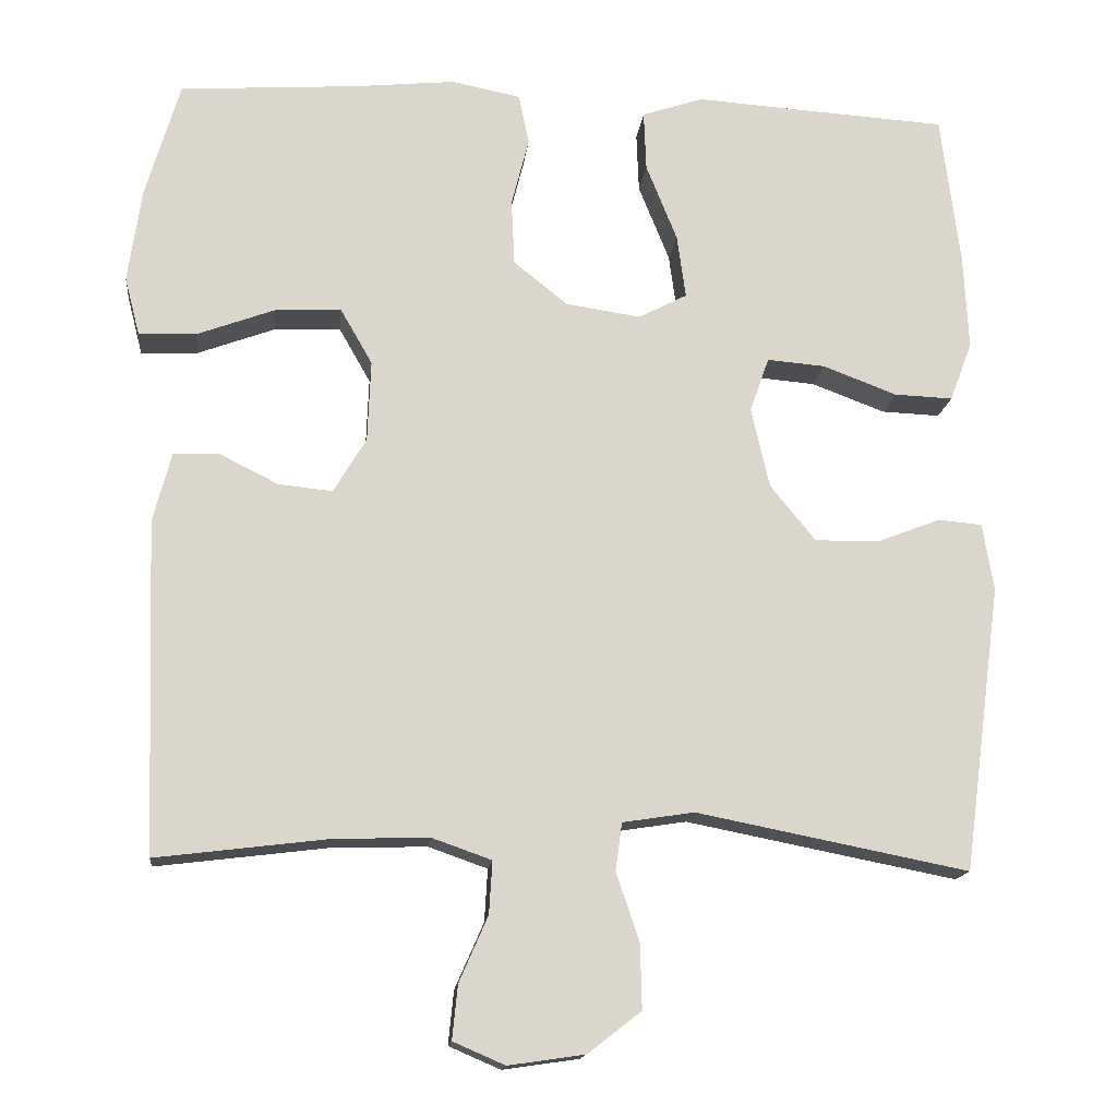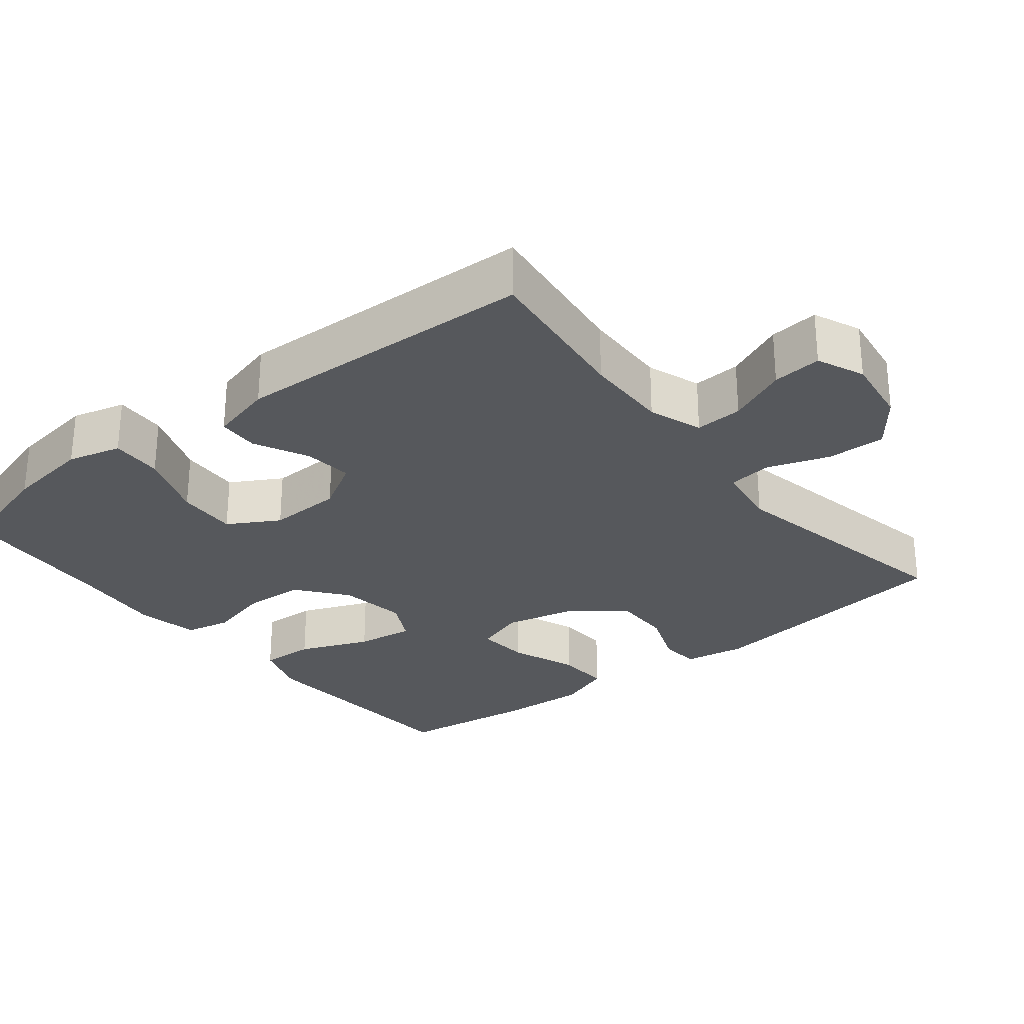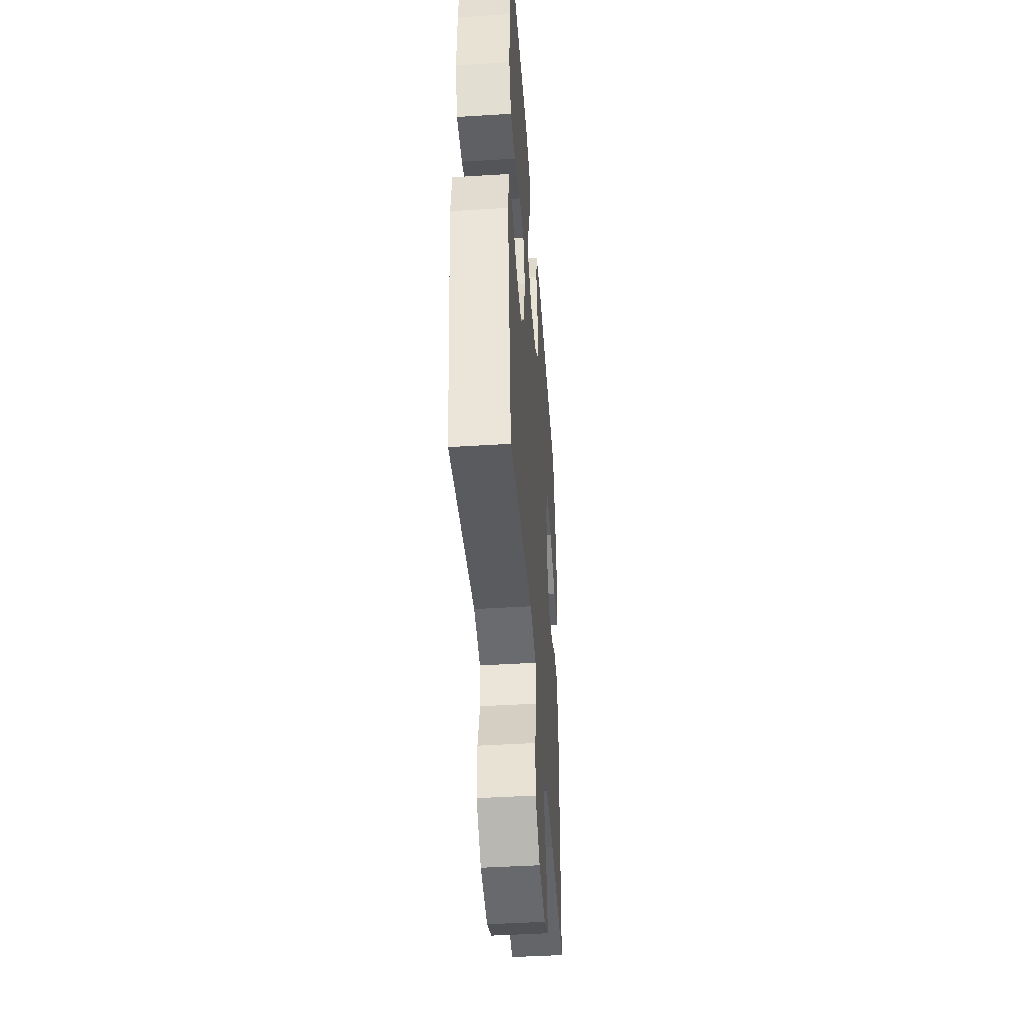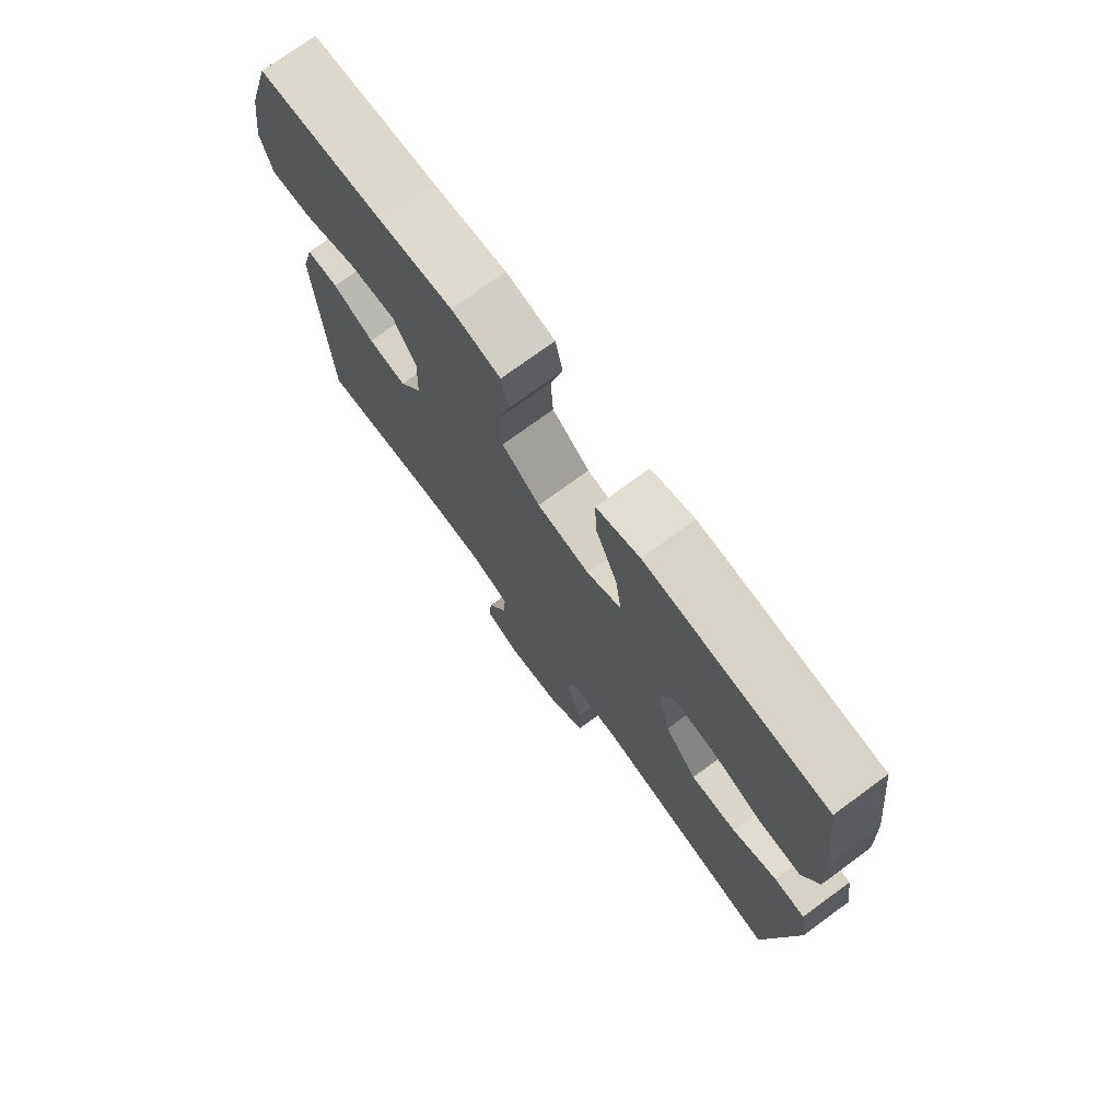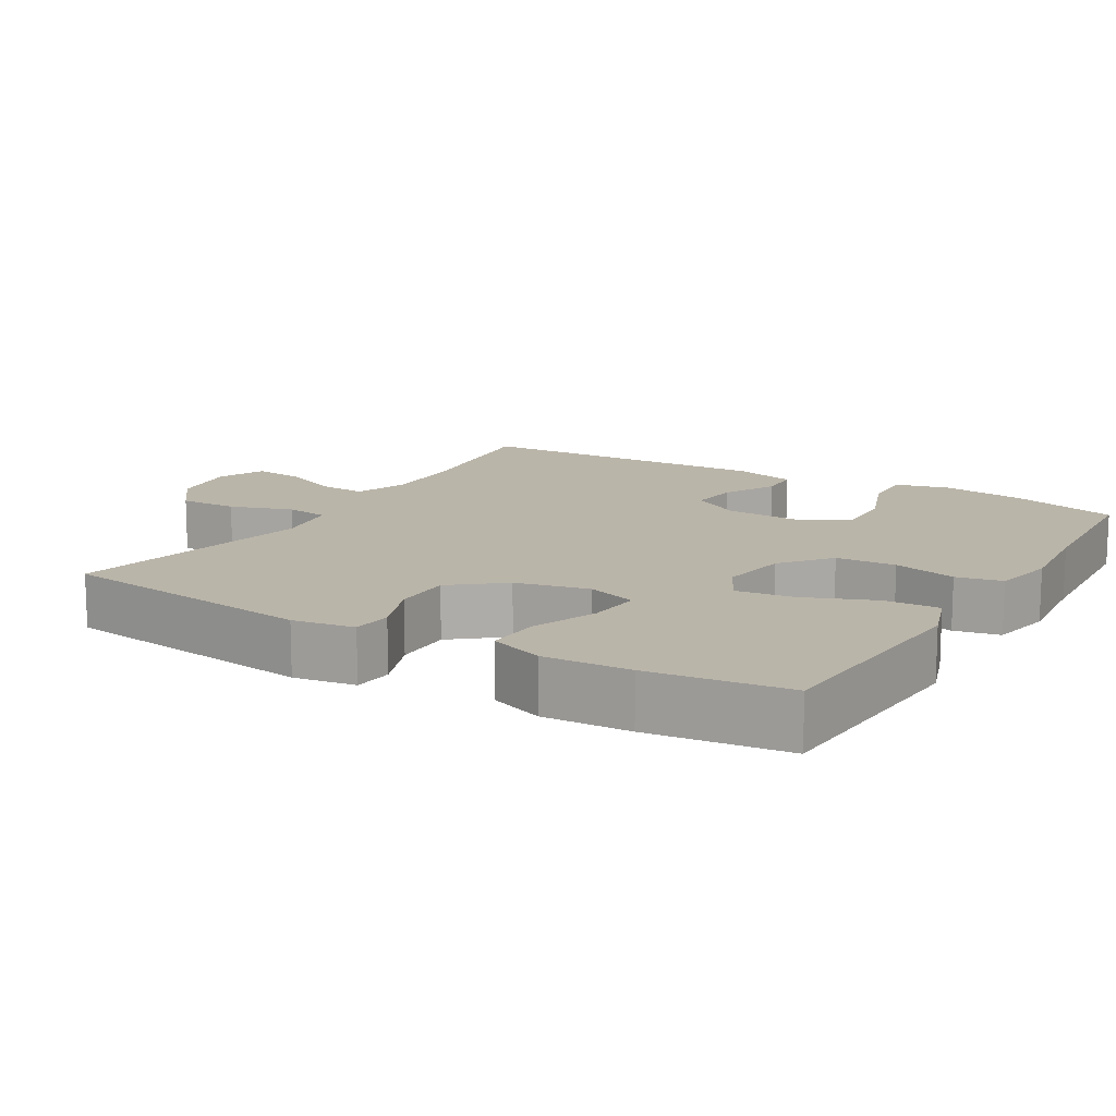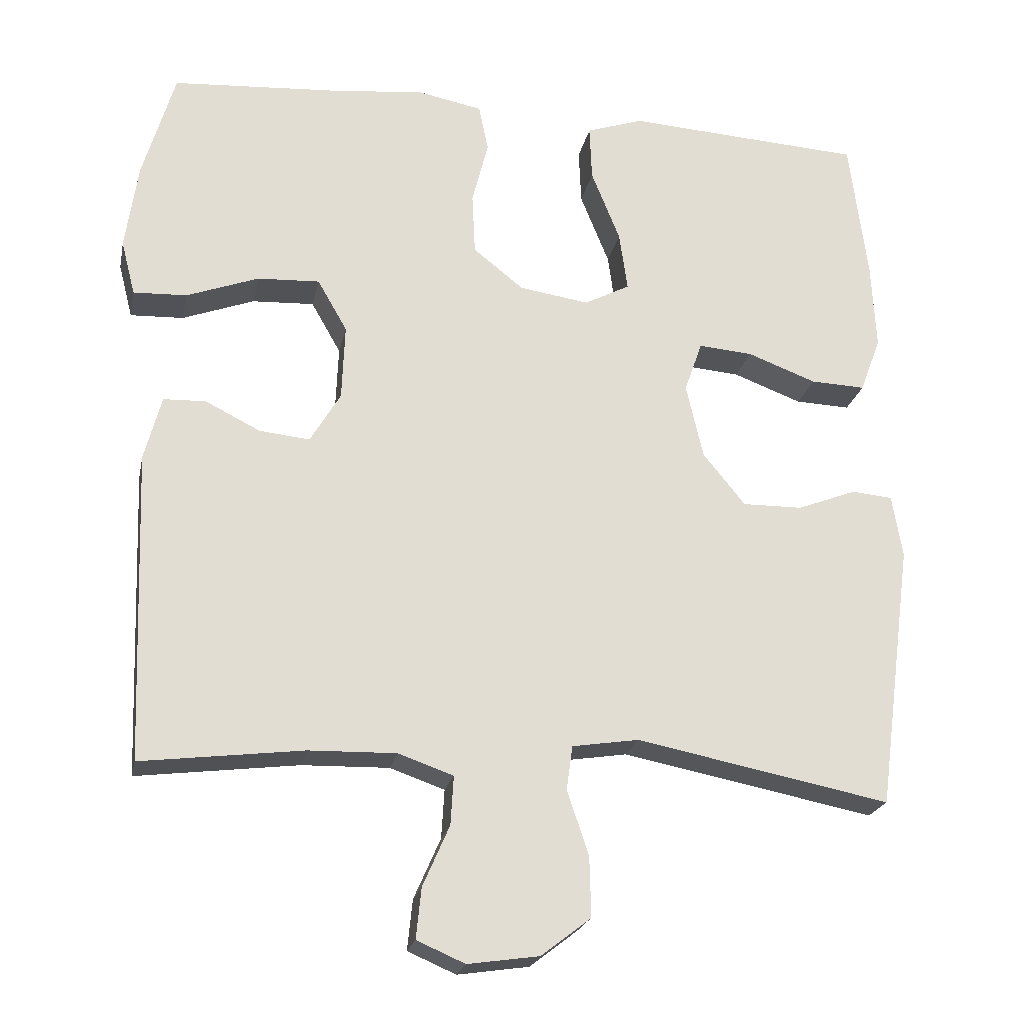
<metadata>
{"format":"obj","ext":"obj","renderer":"f3d","projection":"perspective","resolution":1024,"background":"white","views":[{"elev":-15.3,"azim":173.8,"up":"+Z"},{"elev":-28.0,"azim":128.5,"up":"+Y"},{"elev":-44.6,"azim":-85.9,"up":"+Z"},{"elev":74.6,"azim":-126.2,"up":"+Z"},{"elev":13.5,"azim":-59.1,"up":"+Y"},{"elev":-22.1,"azim":168.6,"up":"+Z"}]}
</metadata>
<code>
v 0.5 0.07 -0.5
v 0.282 0.07 -0.473
v 0.164 0.07 -0.47
v 0.09 0.07 -0.496
v 0.094 0.07 -0.562
v 0.13 0.07 -0.644
v 0.137 0.07 -0.712
v 0.072 0.07 -0.74
v -0.024 0.07 -0.726
v -0.091 0.07 -0.674
v -0.089 0.07 -0.593
v -0.06 0.07 -0.507
v -0.068 0.07 -0.447
v -0.158 0.07 -0.433
v -0.5 0.07 -0.5
v -0.548 0.07 -0.14
v -0.534 0.07 -0.055
v -0.479 0.07 -0.05
v -0.399 0.07 -0.081
v -0.318 0.07 -0.082
v -0.261 0.07 -0.012
v -0.238 0.07 0.089
v -0.262 0.07 0.158
v -0.335 0.07 0.152
v -0.428 0.07 0.117
v -0.502 0.07 0.114
v -0.53 0.07 0.189
v -0.524 0.07 0.309
v -0.5 0.07 0.5
v -0.303 0.07 0.512
v -0.18 0.07 0.52
v -0.103 0.07 0.494
v -0.106 0.07 0.419
v -0.145 0.07 0.322
v -0.156 0.07 0.242
v -0.095 0.07 0.21
v -0.001 0.07 0.224
v 0.067 0.07 0.278
v 0.071 0.07 0.361
v 0.049 0.07 0.448
v 0.062 0.07 0.511
v 0.149 0.07 0.528
v 0.277 0.07 0.515
v 0.5 0.07 0.5
v 0.543 0.07 0.353
v 0.56 0.07 0.235
v 0.541 0.07 0.161
v 0.469 0.07 0.164
v 0.372 0.07 0.2
v 0.288 0.07 0.204
v 0.248 0.07 0.134
v 0.252 0.07 0.032
v 0.293 0.07 -0.037
v 0.361 0.07 -0.03
v 0.435 0.07 0.007
v 0.492 0.07 0.005
v 0.515 0.07 -0.082
v 0.5 0 -0.5
v 0.282 0 -0.473
v 0.164 0 -0.47
v 0.09 0 -0.496
v 0.094 0 -0.562
v 0.13 0 -0.644
v 0.137 0 -0.712
v 0.072 0 -0.74
v -0.024 0 -0.726
v -0.091 0 -0.674
v -0.089 0 -0.593
v -0.06 0 -0.507
v -0.068 0 -0.447
v -0.158 0 -0.433
v -0.5 0 -0.5
v -0.548 0 -0.14
v -0.534 0 -0.055
v -0.479 0 -0.05
v -0.399 0 -0.081
v -0.318 0 -0.082
v -0.261 0 -0.012
v -0.238 0 0.089
v -0.262 0 0.158
v -0.335 0 0.152
v -0.428 0 0.117
v -0.502 0 0.114
v -0.53 0 0.189
v -0.524 0 0.309
v -0.5 0 0.5
v -0.303 0 0.512
v -0.18 0 0.52
v -0.103 0 0.494
v -0.106 0 0.419
v -0.145 0 0.322
v -0.156 0 0.242
v -0.095 0 0.21
v -0.001 0 0.224
v 0.067 0 0.278
v 0.071 0 0.361
v 0.049 0 0.448
v 0.062 0 0.511
v 0.149 0 0.528
v 0.277 0 0.515
v 0.5 0 0.5
v 0.543 0 0.353
v 0.56 0 0.235
v 0.541 0 0.161
v 0.469 0 0.164
v 0.372 0 0.2
v 0.288 0 0.204
v 0.248 0 0.134
v 0.252 0 0.032
v 0.293 0 -0.037
v 0.361 0 -0.03
v 0.435 0 0.007
v 0.492 0 0.005
v 0.515 0 -0.082
f 57 1 2
f 56 57 2
f 55 56 2
f 54 55 2
f 53 54 2 3
f 52 53 3 4
f 51 52 4
f 47 48 49
f 46 47 49
f 45 46 49
f 44 45 49
f 43 44 49
f 43 49 50
f 42 43 50
f 41 42 50
f 40 41 50
f 39 40 50
f 38 39 50 51
f 32 33 34
f 31 32 34
f 30 31 34
f 30 34 35
f 29 30 35
f 28 29 35
f 27 28 35
f 26 27 35
f 25 26 35
f 24 25 35
f 23 24 35 36
f 17 18 19
f 16 17 19
f 15 16 19
f 14 15 19
f 13 14 19 20
f 10 11 12
f 9 10 12
f 8 9 12
f 7 8 12
f 6 7 12
f 5 6 12
f 4 5 12 13
f 13 20 21
f 4 13 21
f 51 4 21
f 38 51 21
f 37 38 21
f 37 21 22
f 22 23 36 37
f 59 58 114
f 59 114 113
f 59 113 112
f 59 112 111
f 60 59 111 110
f 61 60 110 109
f 61 109 108
f 106 105 104
f 106 104 103
f 106 103 102
f 106 102 101
f 106 101 100
f 107 106 100
f 107 100 99
f 107 99 98
f 107 98 97
f 107 97 96
f 108 107 96 95
f 91 90 89
f 91 89 88
f 91 88 87
f 92 91 87
f 92 87 86
f 92 86 85
f 92 85 84
f 92 84 83
f 92 83 82
f 92 82 81
f 93 92 81 80
f 76 75 74
f 76 74 73
f 76 73 72
f 76 72 71
f 77 76 71 70
f 69 68 67
f 69 67 66
f 69 66 65
f 69 65 64
f 69 64 63
f 69 63 62
f 70 69 62 61
f 78 77 70
f 78 70 61
f 78 61 108
f 78 108 95
f 78 95 94
f 79 78 94
f 94 93 80 79
f 1 58 59 2
f 2 59 60 3
f 3 60 61 4
f 4 61 62 5
f 5 62 63 6
f 6 63 64 7
f 7 64 65 8
f 8 65 66 9
f 9 66 67 10
f 10 67 68 11
f 11 68 69 12
f 12 69 70 13
f 13 70 71 14
f 14 71 72 15
f 15 72 73 16
f 16 73 74 17
f 17 74 75 18
f 18 75 76 19
f 19 76 77 20
f 20 77 78 21
f 21 78 79 22
f 22 79 80 23
f 23 80 81 24
f 24 81 82 25
f 25 82 83 26
f 26 83 84 27
f 27 84 85 28
f 28 85 86 29
f 29 86 87 30
f 30 87 88 31
f 31 88 89 32
f 32 89 90 33
f 33 90 91 34
f 34 91 92 35
f 35 92 93 36
f 36 93 94 37
f 37 94 95 38
f 38 95 96 39
f 39 96 97 40
f 40 97 98 41
f 41 98 99 42
f 42 99 100 43
f 43 100 101 44
f 44 101 102 45
f 45 102 103 46
f 46 103 104 47
f 47 104 105 48
f 48 105 106 49
f 49 106 107 50
f 50 107 108 51
f 51 108 109 52
f 52 109 110 53
f 53 110 111 54
f 54 111 112 55
f 55 112 113 56
f 56 113 114 57
f 57 114 58 1

</code>
